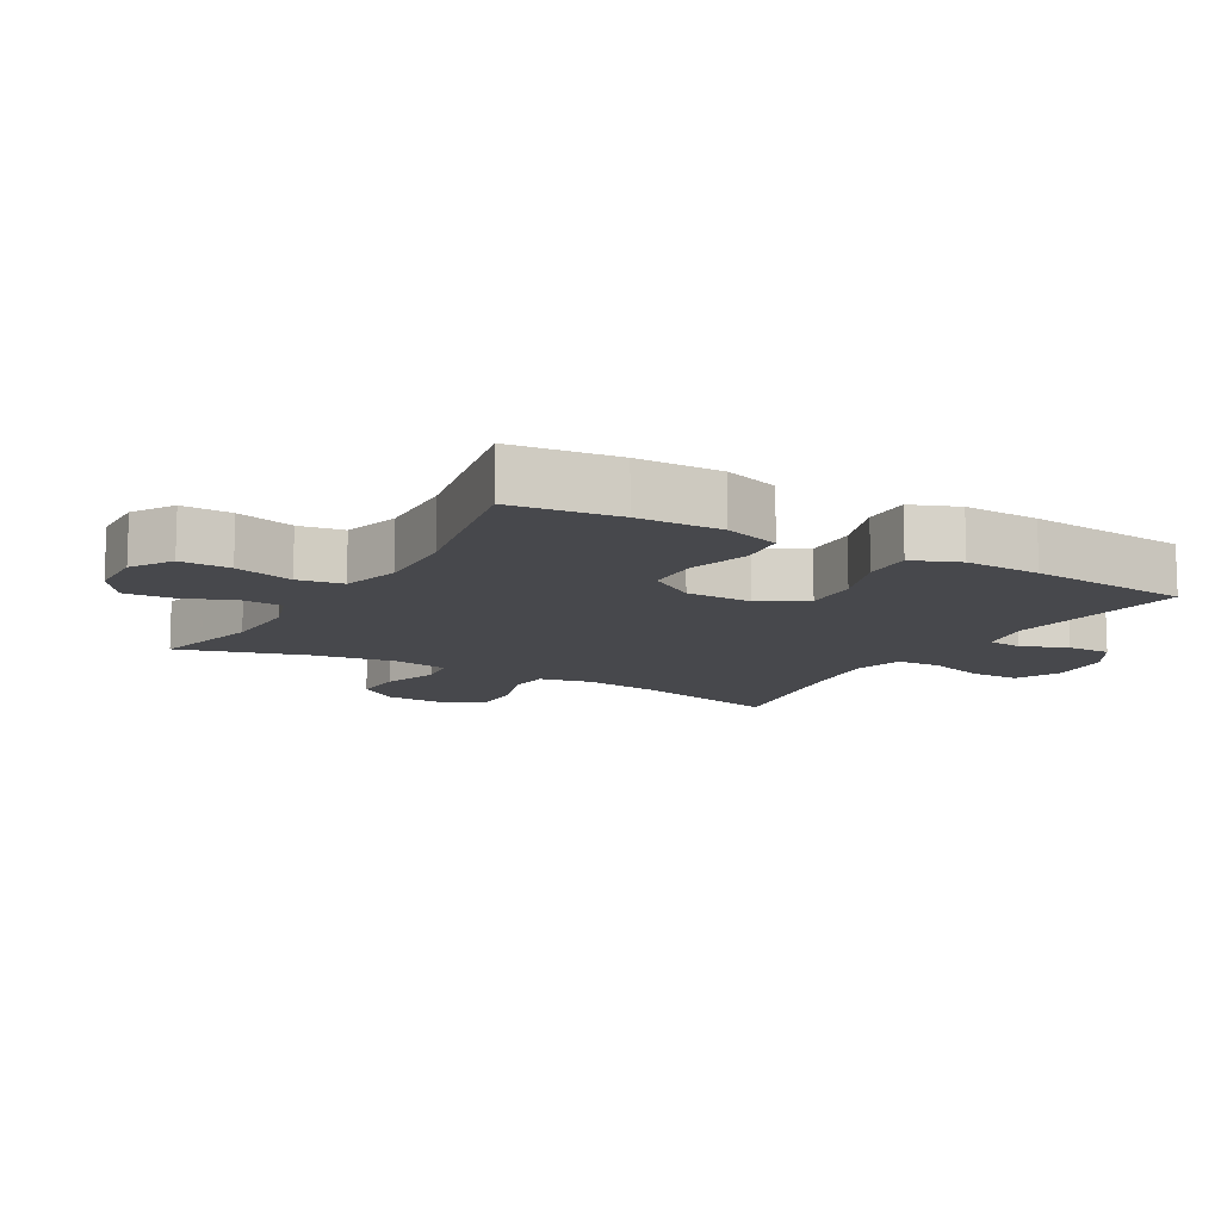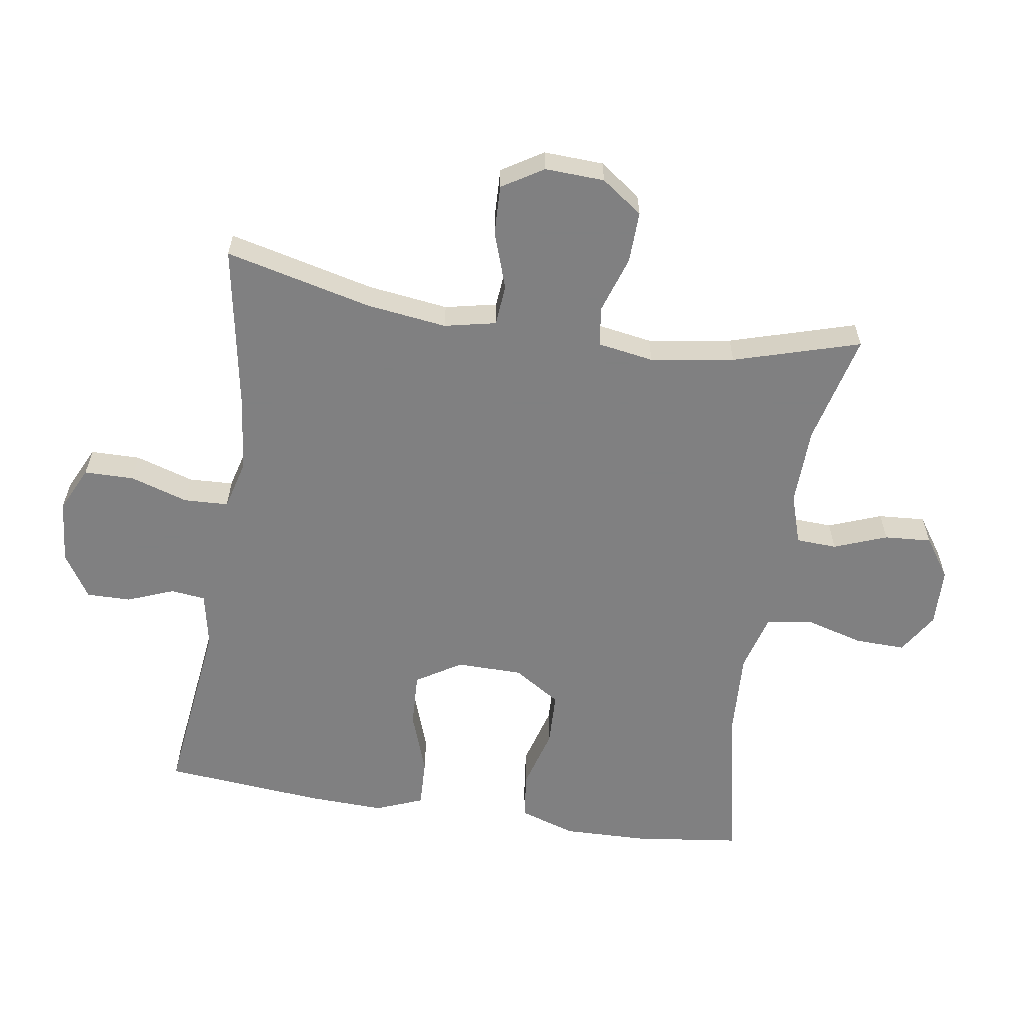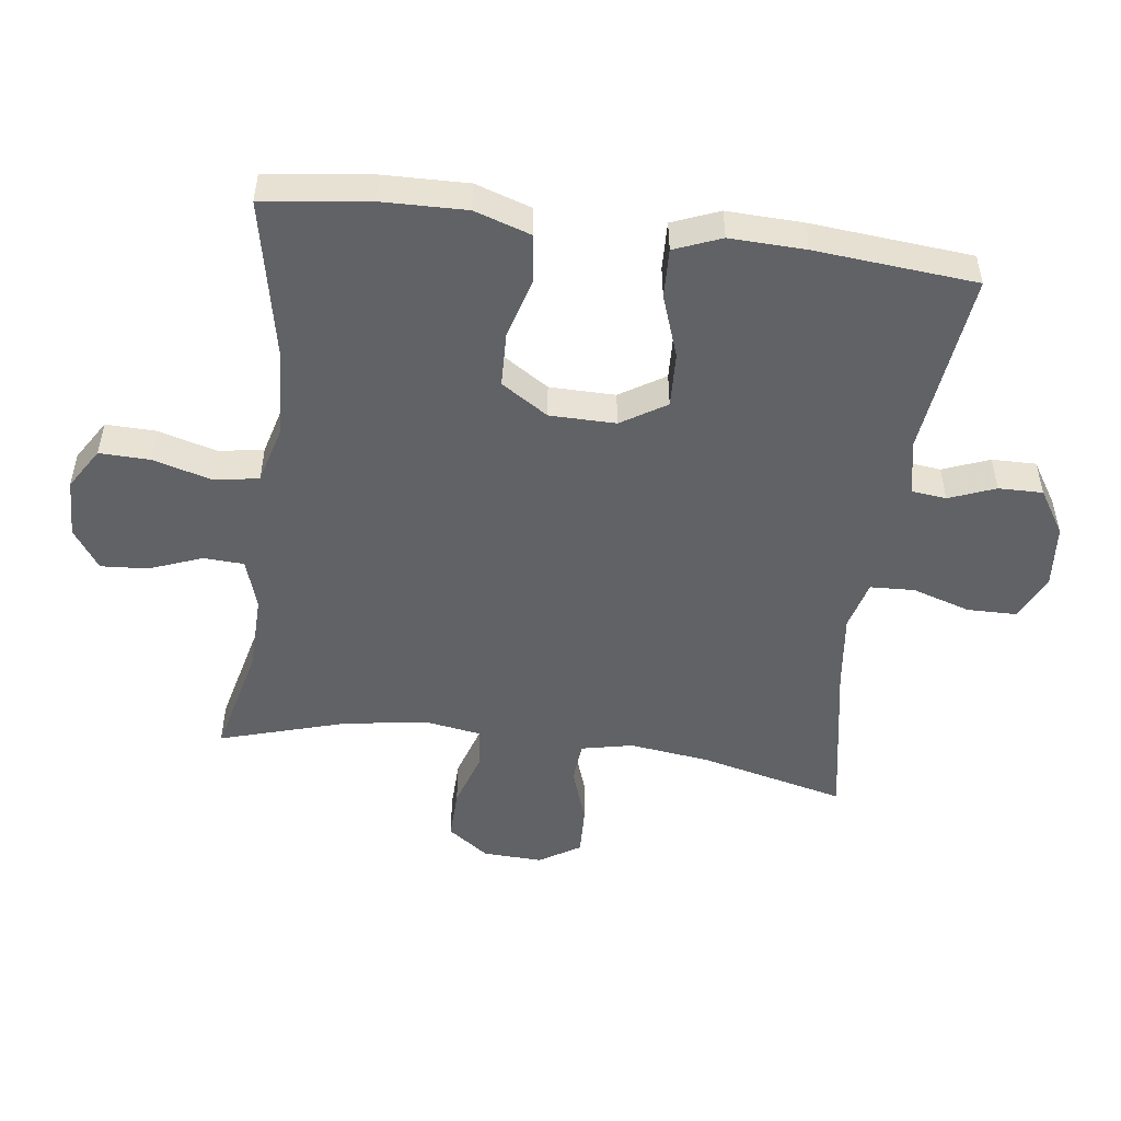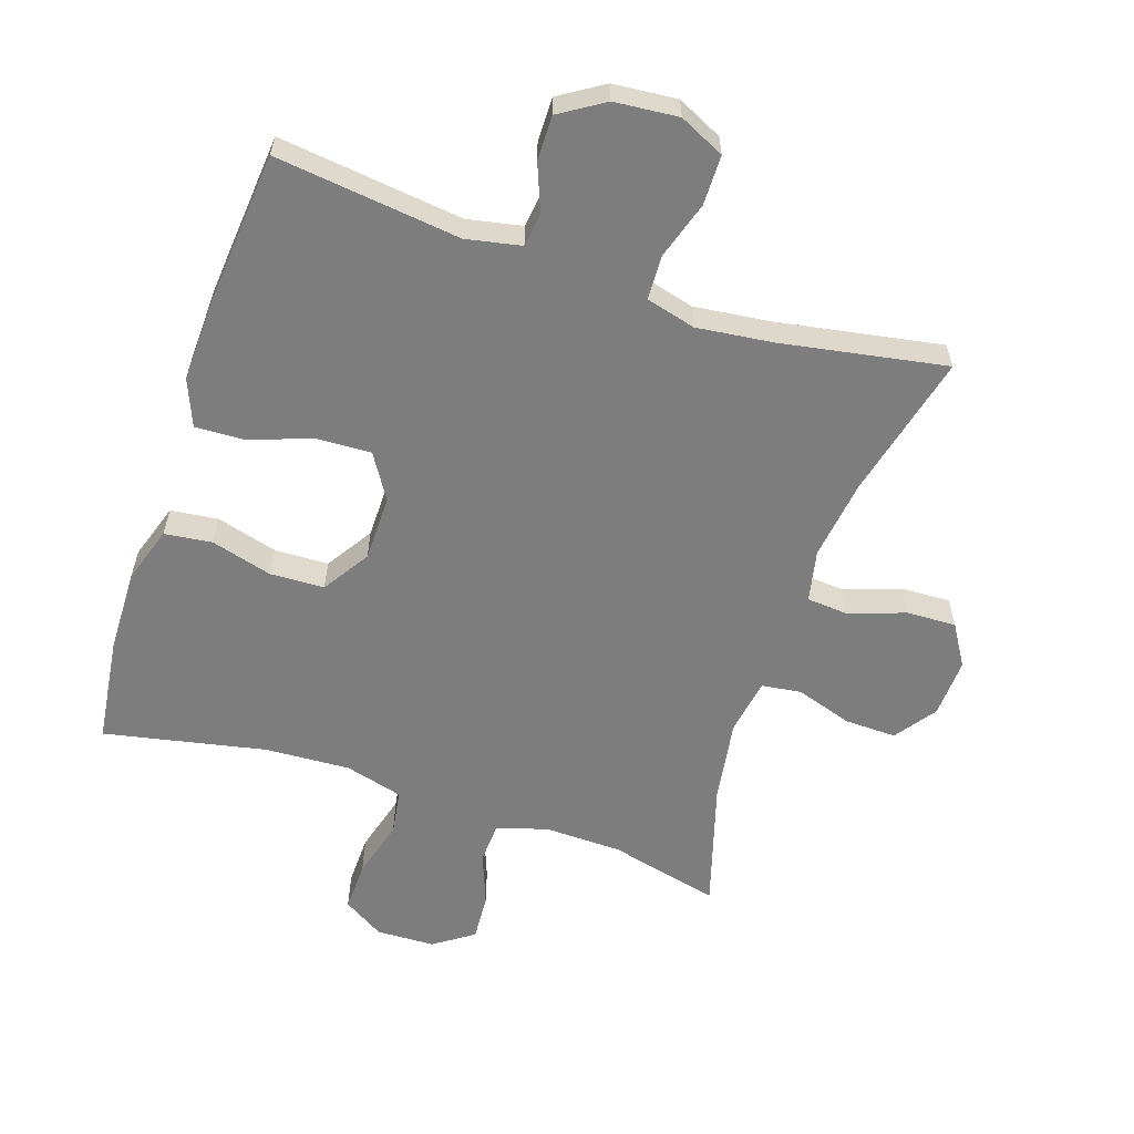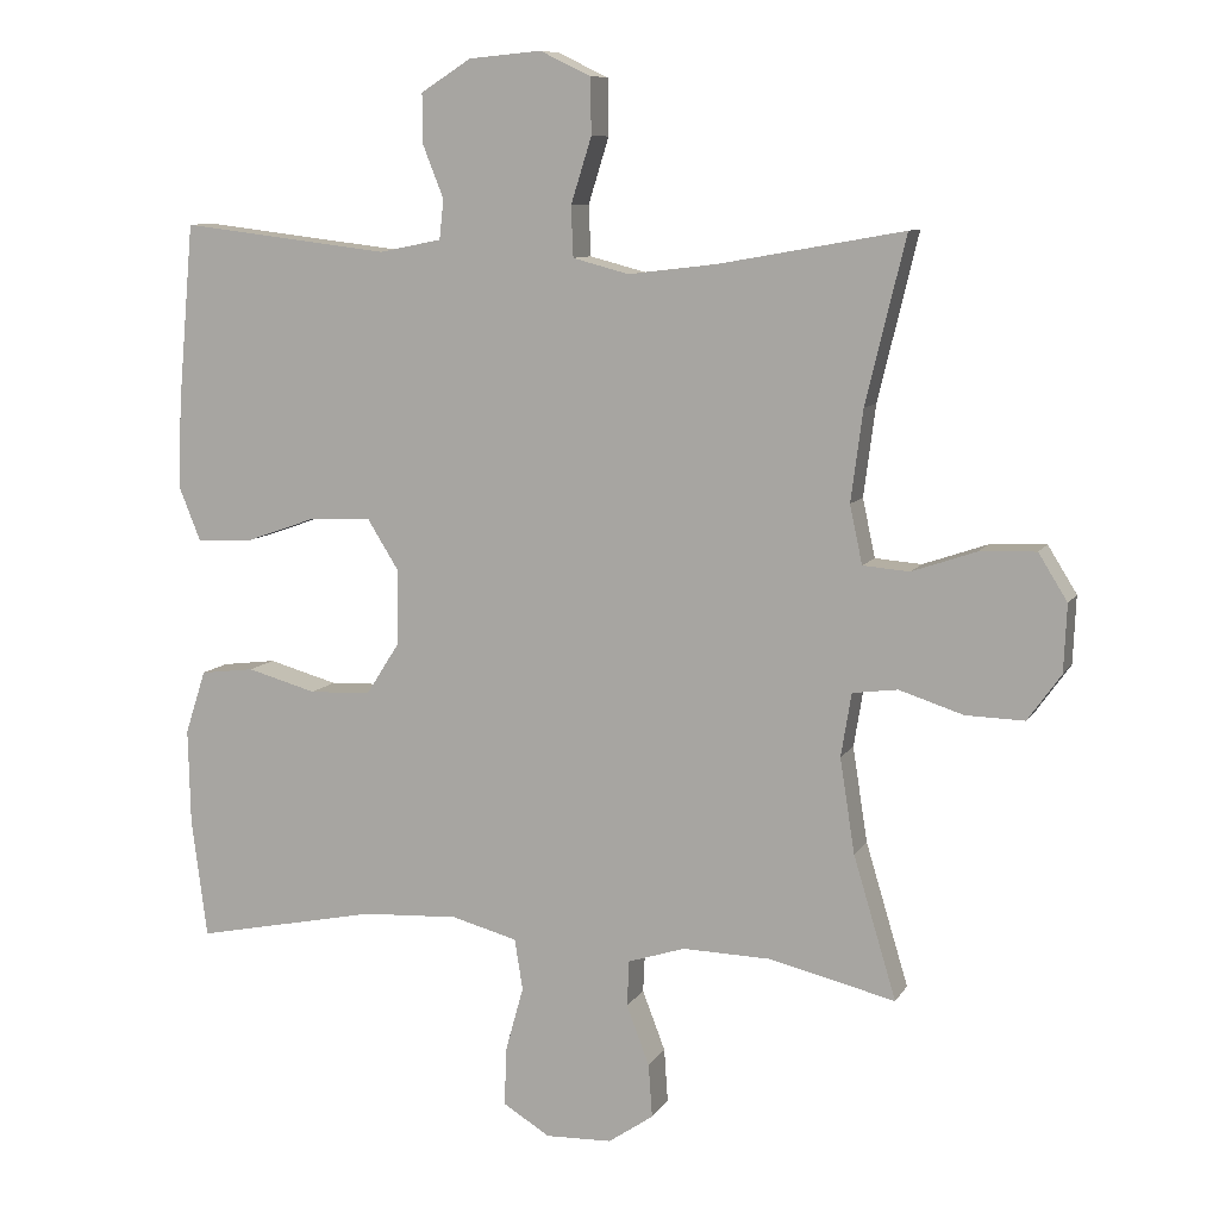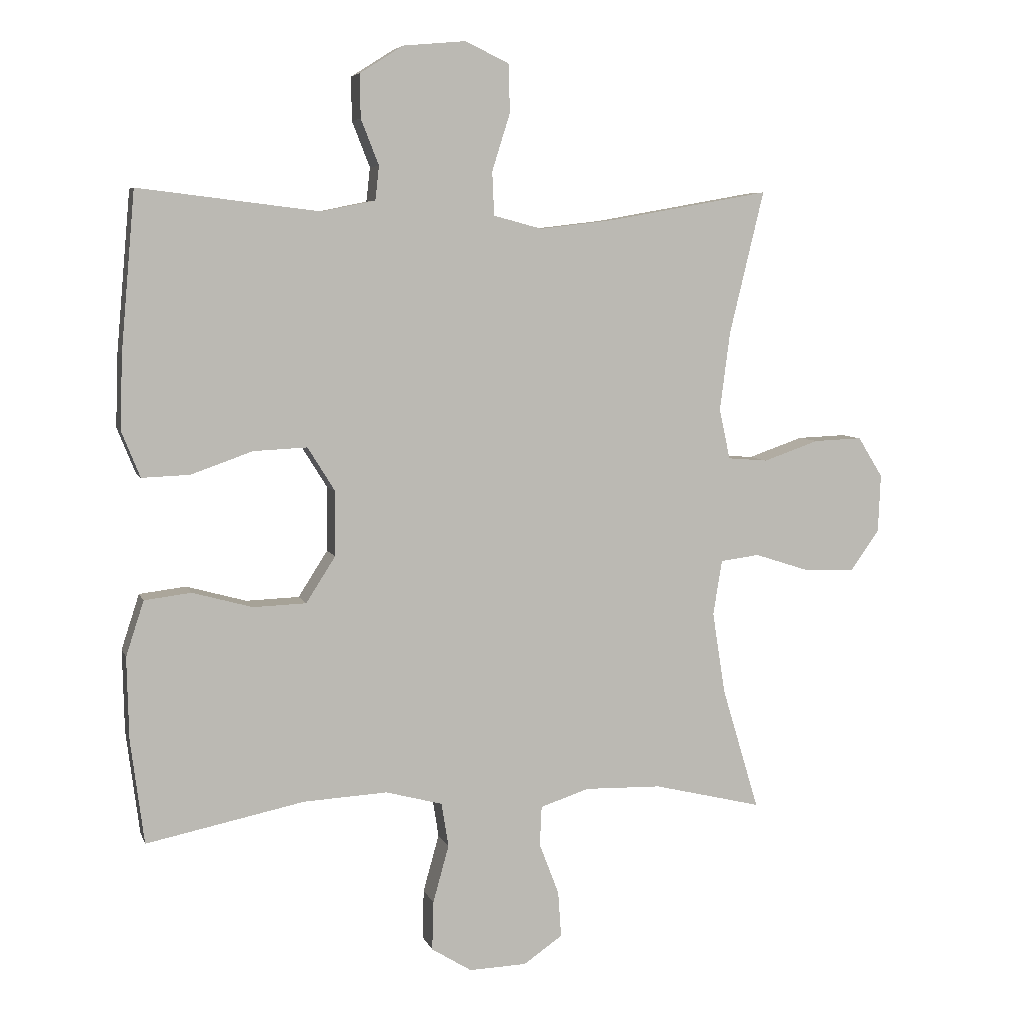
<metadata>
{"format":"obj","ext":"obj","renderer":"f3d","projection":"perspective","resolution":1024,"background":"white","views":[{"elev":-11.6,"azim":-120.1,"up":"+Y"},{"elev":-60.0,"azim":81.1,"up":"+Y"},{"elev":-50.5,"azim":-97.5,"up":"+Y"},{"elev":-59.2,"azim":-18.5,"up":"+Y"},{"elev":9.2,"azim":18.8,"up":"+Z"},{"elev":6.2,"azim":-14.9,"up":"+Z"}]}
</metadata>
<code>
v -0.5 0.07 -0.5
v -0.521 0.07 -0.337
v -0.524 0.07 -0.208
v -0.496 0.07 -0.122
v -0.423 0.07 -0.113
v -0.329 0.07 -0.139
v -0.246 0.07 -0.136
v -0.2 0.07 -0.064
v -0.199 0.07 0.037
v -0.242 0.07 0.106
v -0.326 0.07 0.102
v -0.422 0.07 0.068
v -0.497 0.07 0.065
v -0.526 0.07 0.137
v -0.522 0.07 0.253
v -0.5 0.07 0.5
v -0.217 0.07 0.466
v -0.133 0.07 0.483
v -0.127 0.07 0.536
v -0.155 0.07 0.607
v -0.156 0.07 0.675
v -0.088 0.07 0.718
v 0.01 0.07 0.727
v 0.079 0.07 0.694
v 0.08 0.07 0.618
v 0.052 0.07 0.529
v 0.055 0.07 0.461
v 0.131 0.07 0.441
v 0.248 0.07 0.455
v 0.5 0.07 0.5
v 0.446 0.07 0.276
v 0.43 0.07 0.153
v 0.447 0.07 0.074
v 0.51 0.07 0.069
v 0.597 0.07 0.099
v 0.673 0.07 0.102
v 0.712 0.07 0.039
v 0.708 0.07 -0.052
v 0.663 0.07 -0.115
v 0.584 0.07 -0.113
v 0.497 0.07 -0.085
v 0.436 0.07 -0.093
v 0.422 0.07 -0.179
v 0.442 0.07 -0.307
v 0.5 0.07 -0.5
v 0.33 0.07 -0.459
v 0.21 0.07 -0.456
v 0.133 0.07 -0.481
v 0.13 0.07 -0.543
v 0.161 0.07 -0.624
v 0.166 0.07 -0.696
v 0.105 0.07 -0.738
v 0.015 0.07 -0.741
v -0.048 0.07 -0.702
v -0.046 0.07 -0.625
v -0.021 0.07 -0.535
v -0.032 0.07 -0.466
v -0.121 0.07 -0.442
v -0.252 0.07 -0.449
v -0.5 0 -0.5
v -0.521 0 -0.337
v -0.524 0 -0.208
v -0.496 0 -0.122
v -0.423 0 -0.113
v -0.329 0 -0.139
v -0.246 0 -0.136
v -0.2 0 -0.064
v -0.199 0 0.037
v -0.242 0 0.106
v -0.326 0 0.102
v -0.422 0 0.068
v -0.497 0 0.065
v -0.526 0 0.137
v -0.522 0 0.253
v -0.5 0 0.5
v -0.217 0 0.466
v -0.133 0 0.483
v -0.127 0 0.536
v -0.155 0 0.607
v -0.156 0 0.675
v -0.088 0 0.718
v 0.01 0 0.727
v 0.079 0 0.694
v 0.08 0 0.618
v 0.052 0 0.529
v 0.055 0 0.461
v 0.131 0 0.441
v 0.248 0 0.455
v 0.5 0 0.5
v 0.446 0 0.276
v 0.43 0 0.153
v 0.447 0 0.074
v 0.51 0 0.069
v 0.597 0 0.099
v 0.673 0 0.102
v 0.712 0 0.039
v 0.708 0 -0.052
v 0.663 0 -0.115
v 0.584 0 -0.113
v 0.497 0 -0.085
v 0.436 0 -0.093
v 0.422 0 -0.179
v 0.442 0 -0.307
v 0.5 0 -0.5
v 0.33 0 -0.459
v 0.21 0 -0.456
v 0.133 0 -0.481
v 0.13 0 -0.543
v 0.161 0 -0.624
v 0.166 0 -0.696
v 0.105 0 -0.738
v 0.015 0 -0.741
v -0.048 0 -0.702
v -0.046 0 -0.625
v -0.021 0 -0.535
v -0.032 0 -0.466
v -0.121 0 -0.442
v -0.252 0 -0.449
f 54 55 56
f 53 54 56
f 52 53 56
f 51 52 56
f 50 51 56
f 49 50 56
f 48 49 56 57
f 47 48 57 58
f 44 45 46
f 46 47 58
f 44 46 58
f 43 44 58
f 39 40 41
f 38 39 41
f 37 38 41
f 36 37 41
f 35 36 41
f 34 35 41
f 33 34 41 42
f 43 58 59
f 42 43 59
f 33 42 59
f 32 33 59
f 24 25 26
f 23 24 26
f 22 23 26
f 21 22 26
f 20 21 26
f 19 20 26
f 18 19 26 27
f 17 18 27 28
f 15 16 17
f 14 15 17
f 13 14 17
f 12 13 17
f 11 12 17
f 10 11 17 28
f 4 5 6
f 3 4 6
f 2 3 6
f 1 2 6
f 59 1 6
f 59 6 7
f 59 7 8
f 32 59 8
f 31 32 8
f 31 8 9
f 30 31 9
f 29 30 9
f 9 10 28 29
f 115 114 113
f 115 113 112
f 115 112 111
f 115 111 110
f 115 110 109
f 115 109 108
f 116 115 108 107
f 117 116 107 106
f 105 104 103
f 117 106 105
f 117 105 103
f 117 103 102
f 100 99 98
f 100 98 97
f 100 97 96
f 100 96 95
f 100 95 94
f 100 94 93
f 101 100 93 92
f 118 117 102
f 118 102 101
f 118 101 92
f 118 92 91
f 85 84 83
f 85 83 82
f 85 82 81
f 85 81 80
f 85 80 79
f 85 79 78
f 86 85 78 77
f 87 86 77 76
f 76 75 74
f 76 74 73
f 76 73 72
f 76 72 71
f 76 71 70
f 87 76 70 69
f 65 64 63
f 65 63 62
f 65 62 61
f 65 61 60
f 65 60 118
f 66 65 118
f 67 66 118
f 67 118 91
f 67 91 90
f 68 67 90
f 68 90 89
f 68 89 88
f 88 87 69 68
f 1 60 61 2
f 2 61 62 3
f 3 62 63 4
f 4 63 64 5
f 5 64 65 6
f 6 65 66 7
f 7 66 67 8
f 8 67 68 9
f 9 68 69 10
f 10 69 70 11
f 11 70 71 12
f 12 71 72 13
f 13 72 73 14
f 14 73 74 15
f 15 74 75 16
f 16 75 76 17
f 17 76 77 18
f 18 77 78 19
f 19 78 79 20
f 20 79 80 21
f 21 80 81 22
f 22 81 82 23
f 23 82 83 24
f 24 83 84 25
f 25 84 85 26
f 26 85 86 27
f 27 86 87 28
f 28 87 88 29
f 29 88 89 30
f 30 89 90 31
f 31 90 91 32
f 32 91 92 33
f 33 92 93 34
f 34 93 94 35
f 35 94 95 36
f 36 95 96 37
f 37 96 97 38
f 38 97 98 39
f 39 98 99 40
f 40 99 100 41
f 41 100 101 42
f 42 101 102 43
f 43 102 103 44
f 44 103 104 45
f 45 104 105 46
f 46 105 106 47
f 47 106 107 48
f 48 107 108 49
f 49 108 109 50
f 50 109 110 51
f 51 110 111 52
f 52 111 112 53
f 53 112 113 54
f 54 113 114 55
f 55 114 115 56
f 56 115 116 57
f 57 116 117 58
f 58 117 118 59
f 59 118 60 1

</code>
